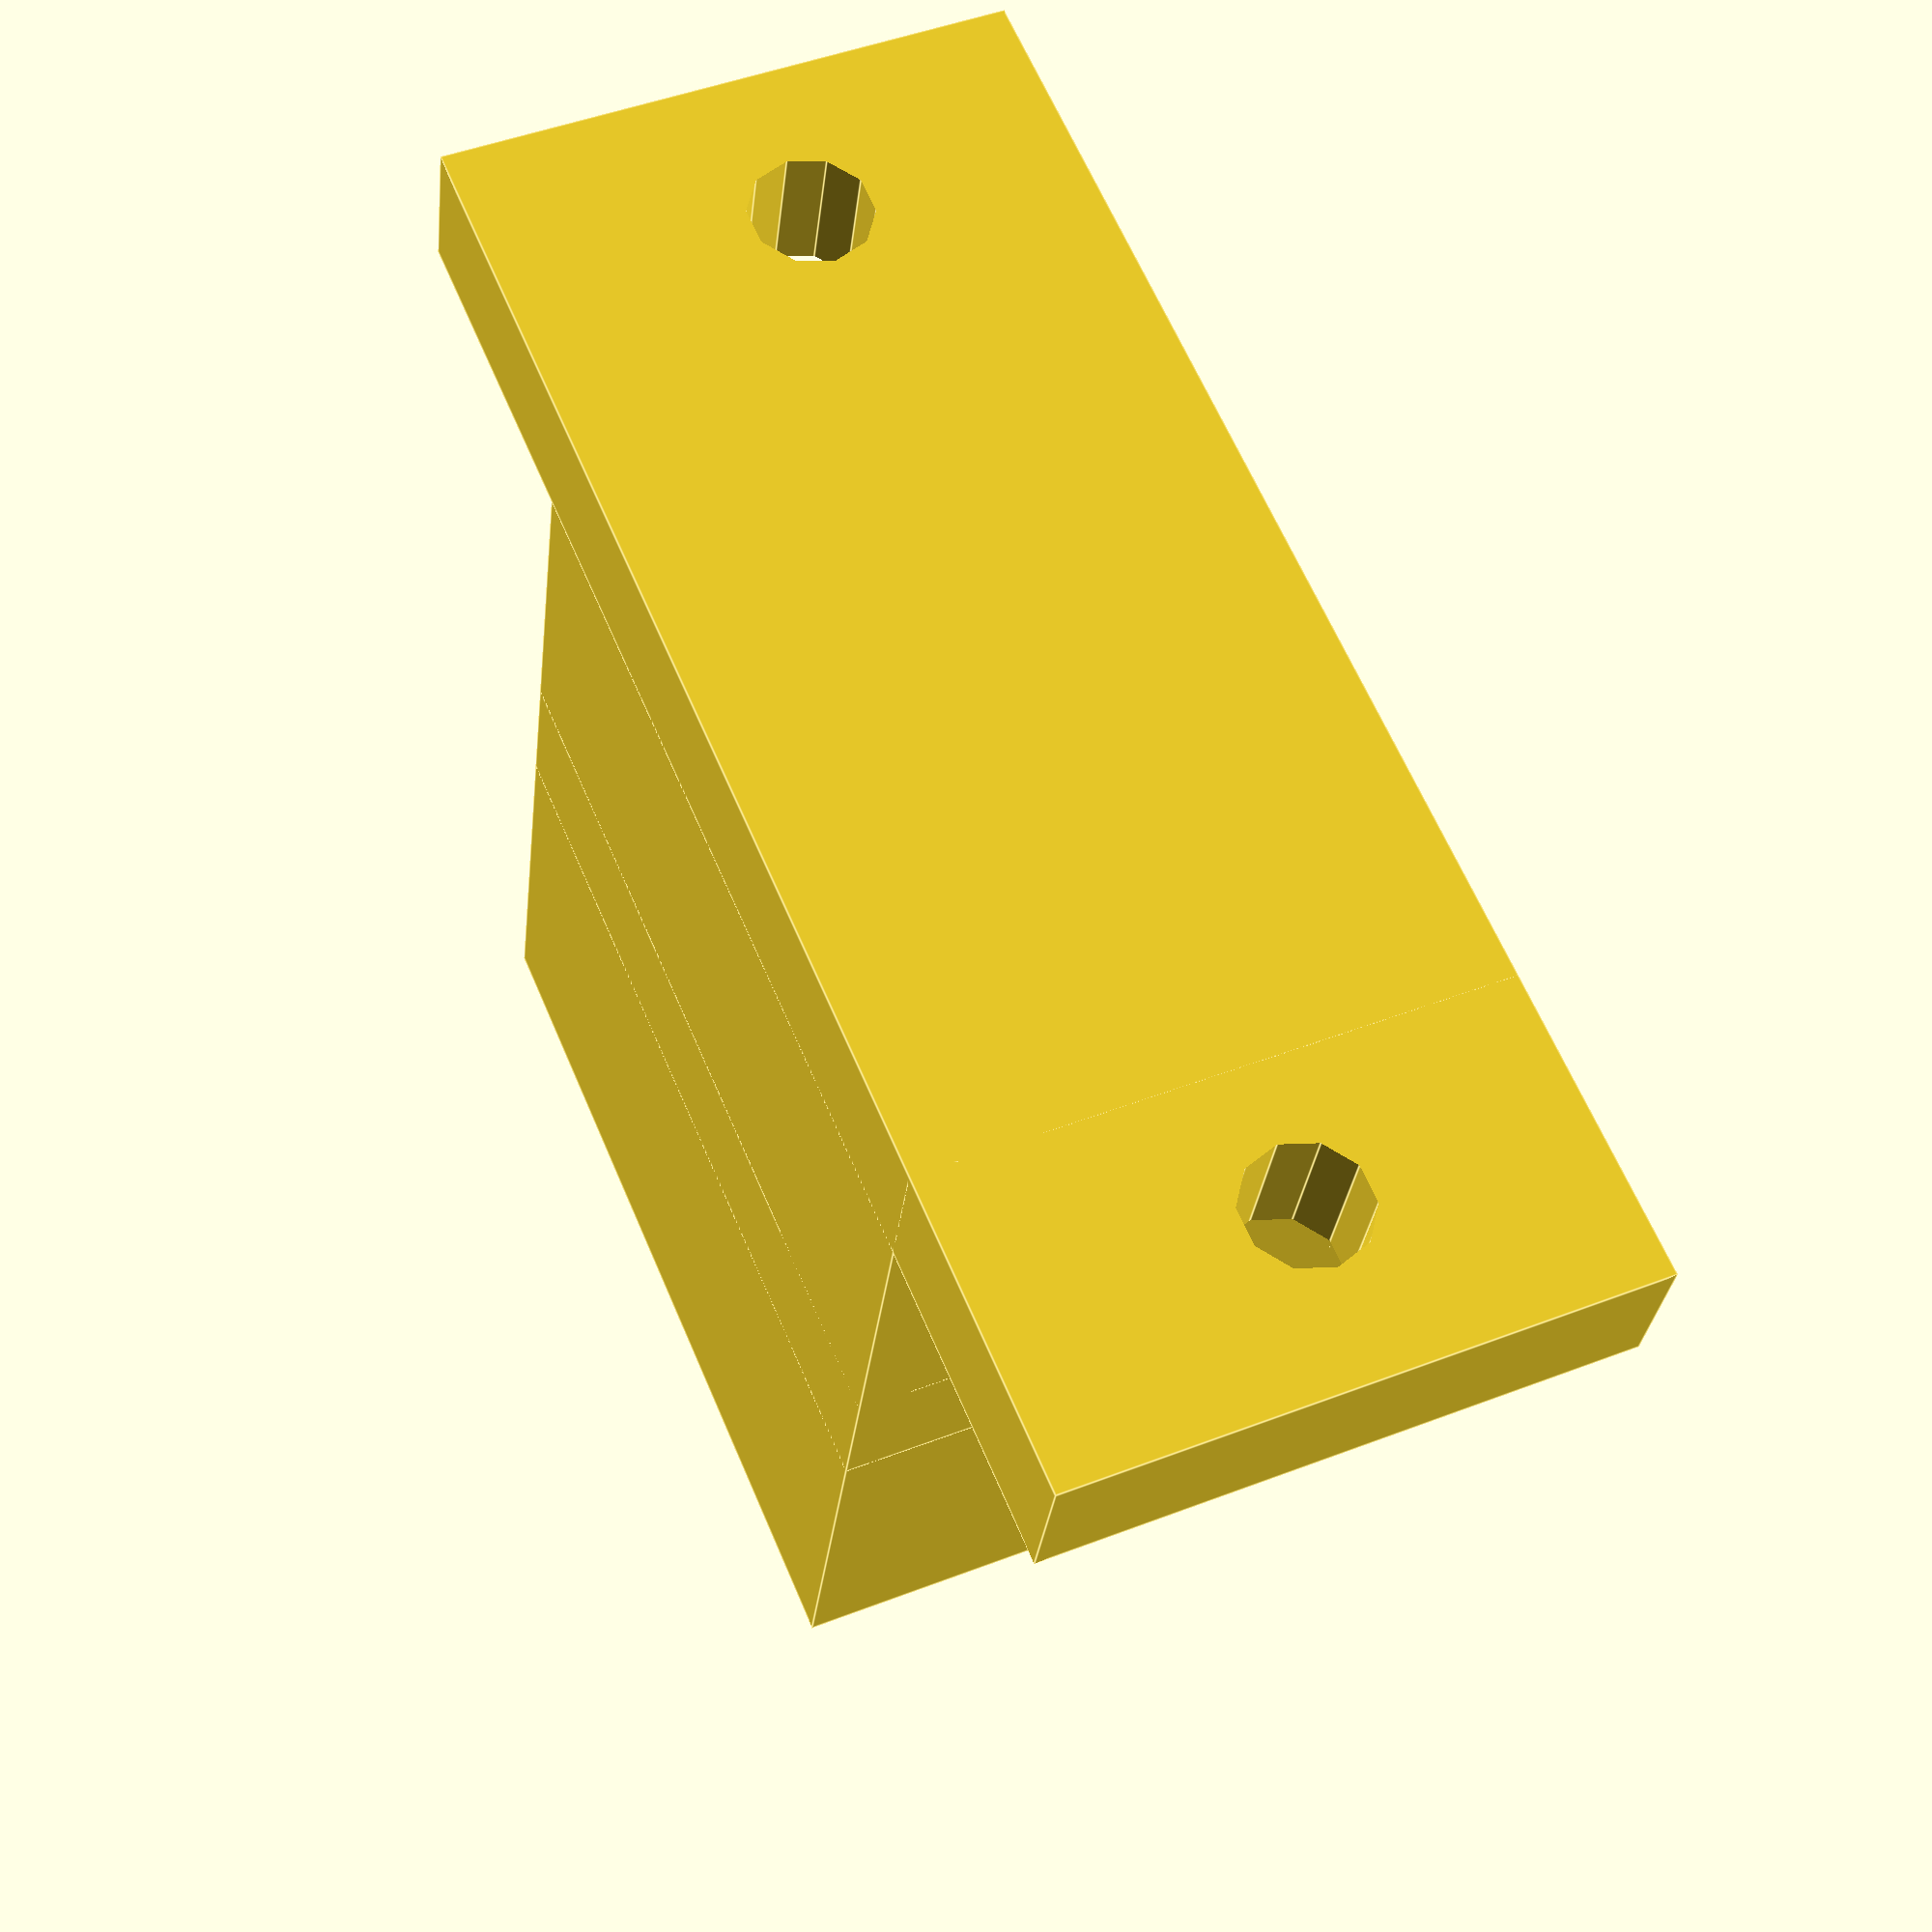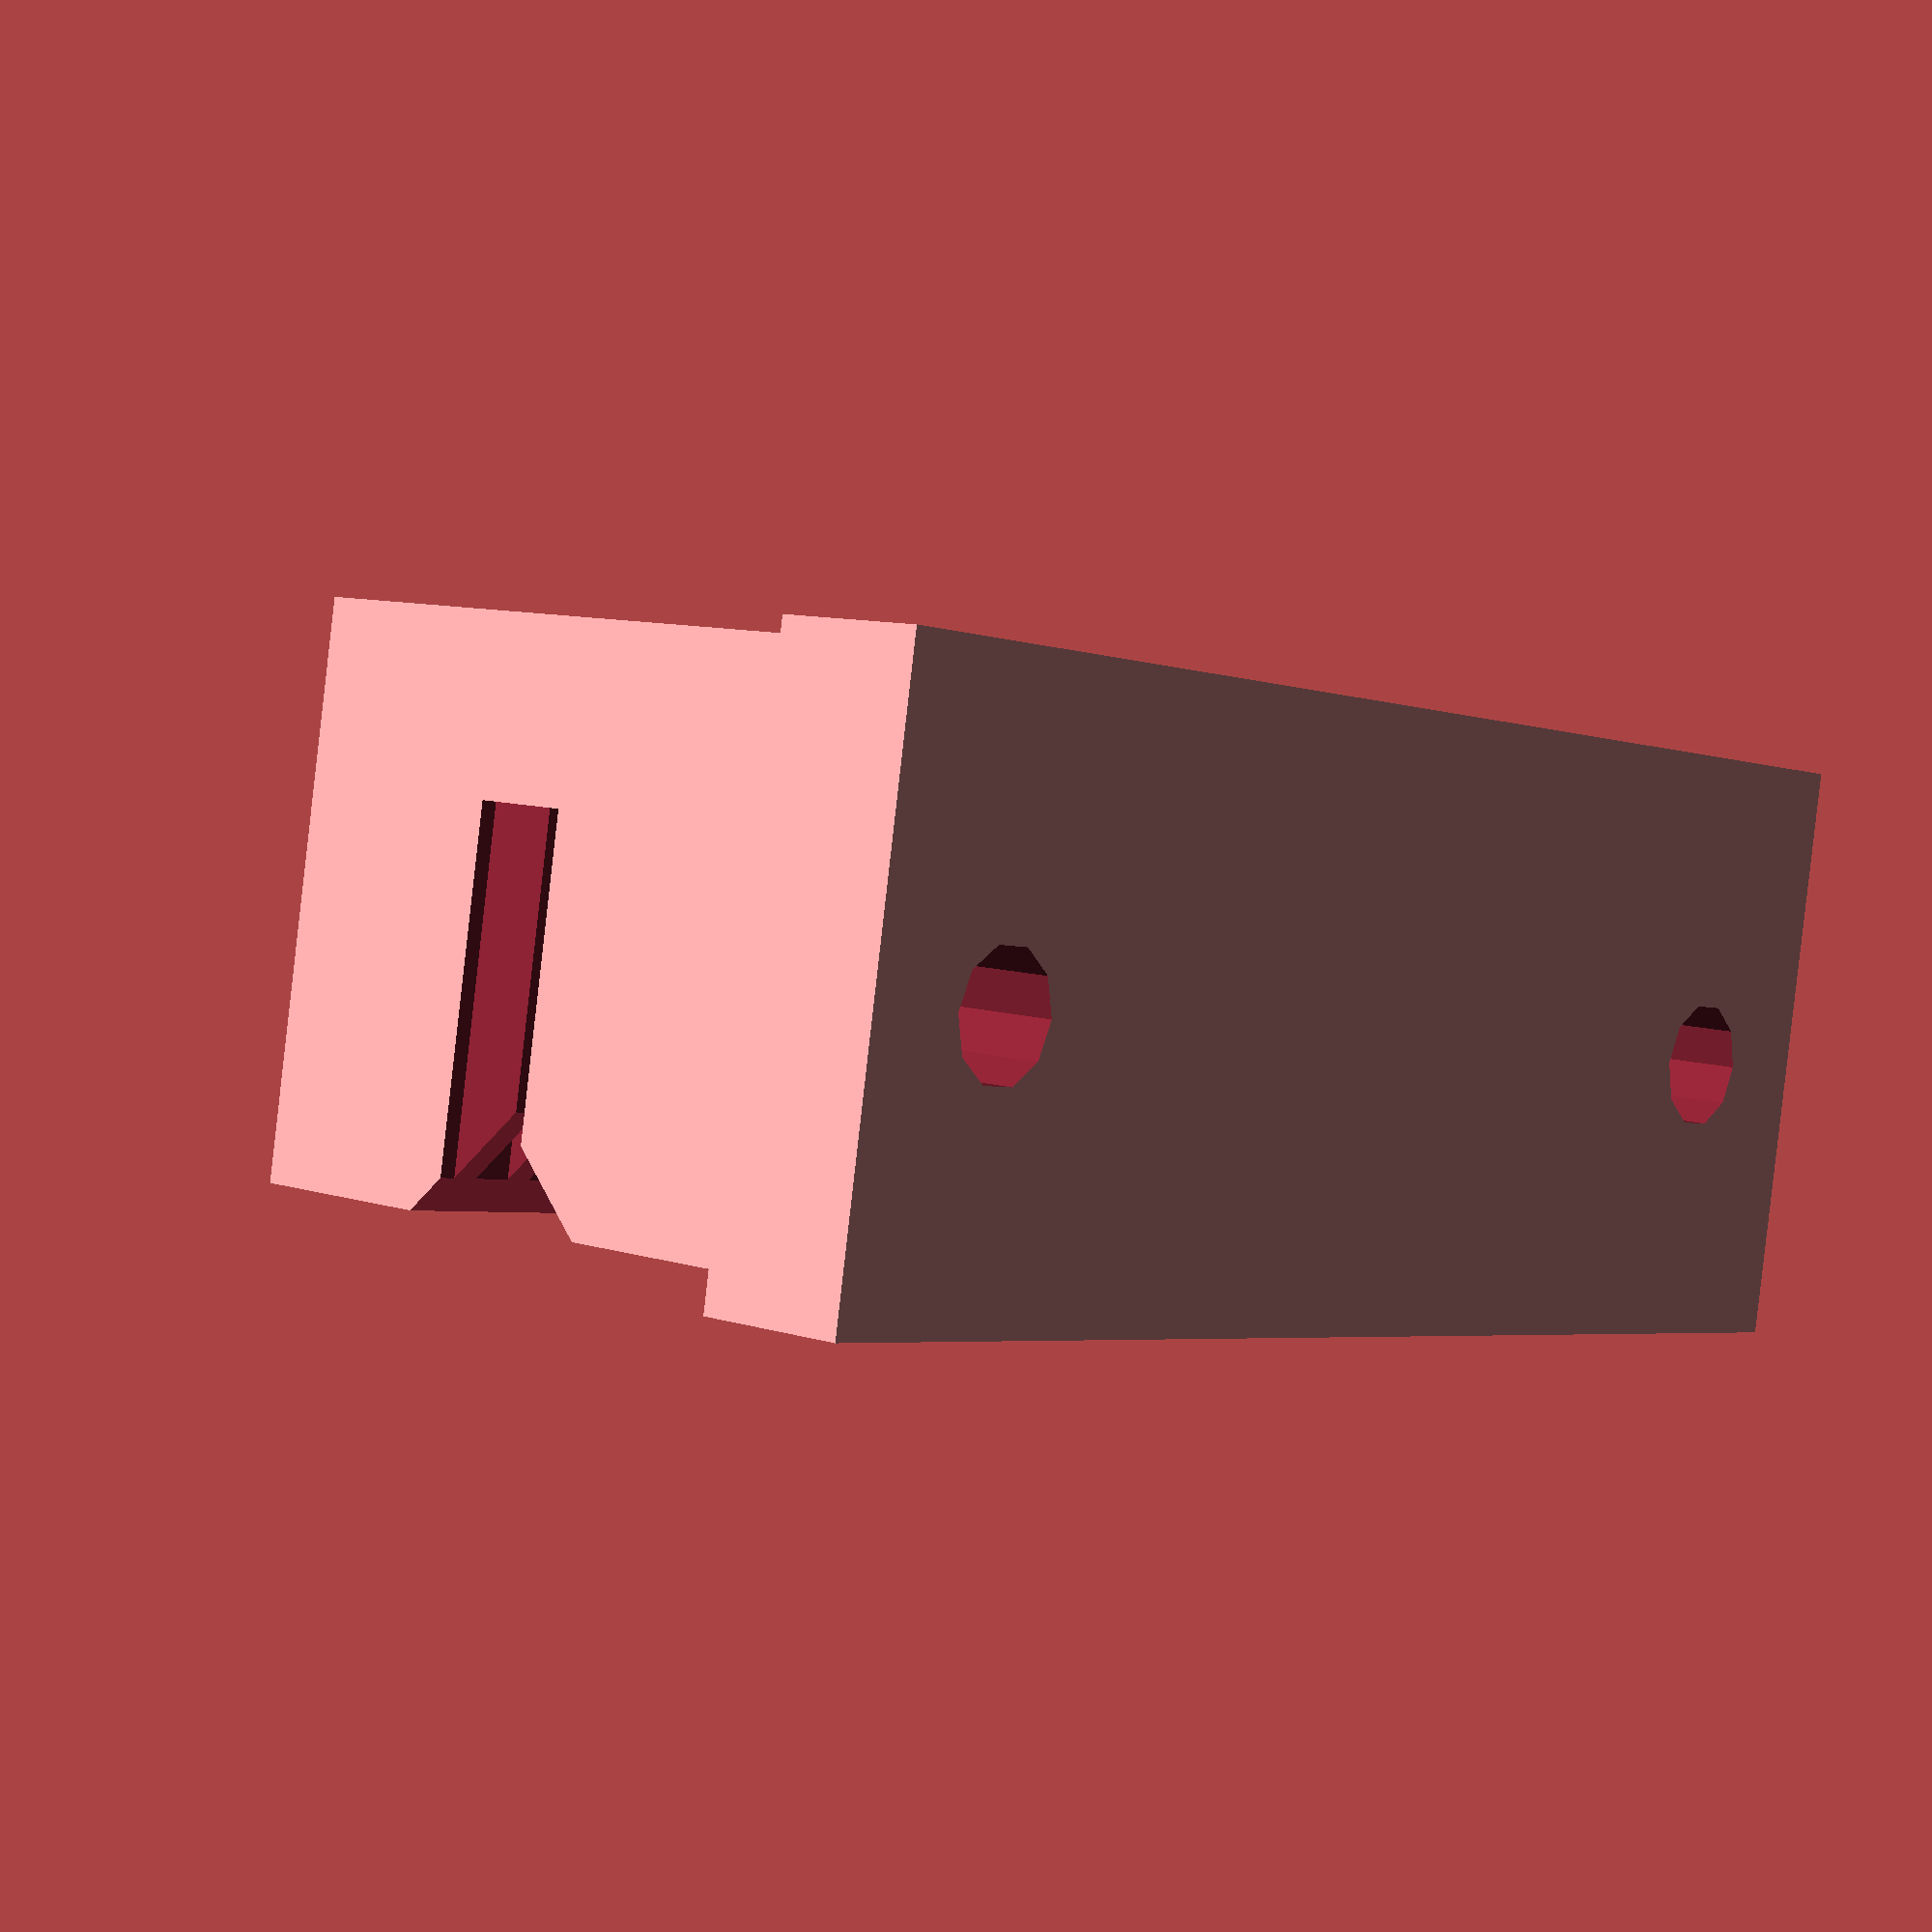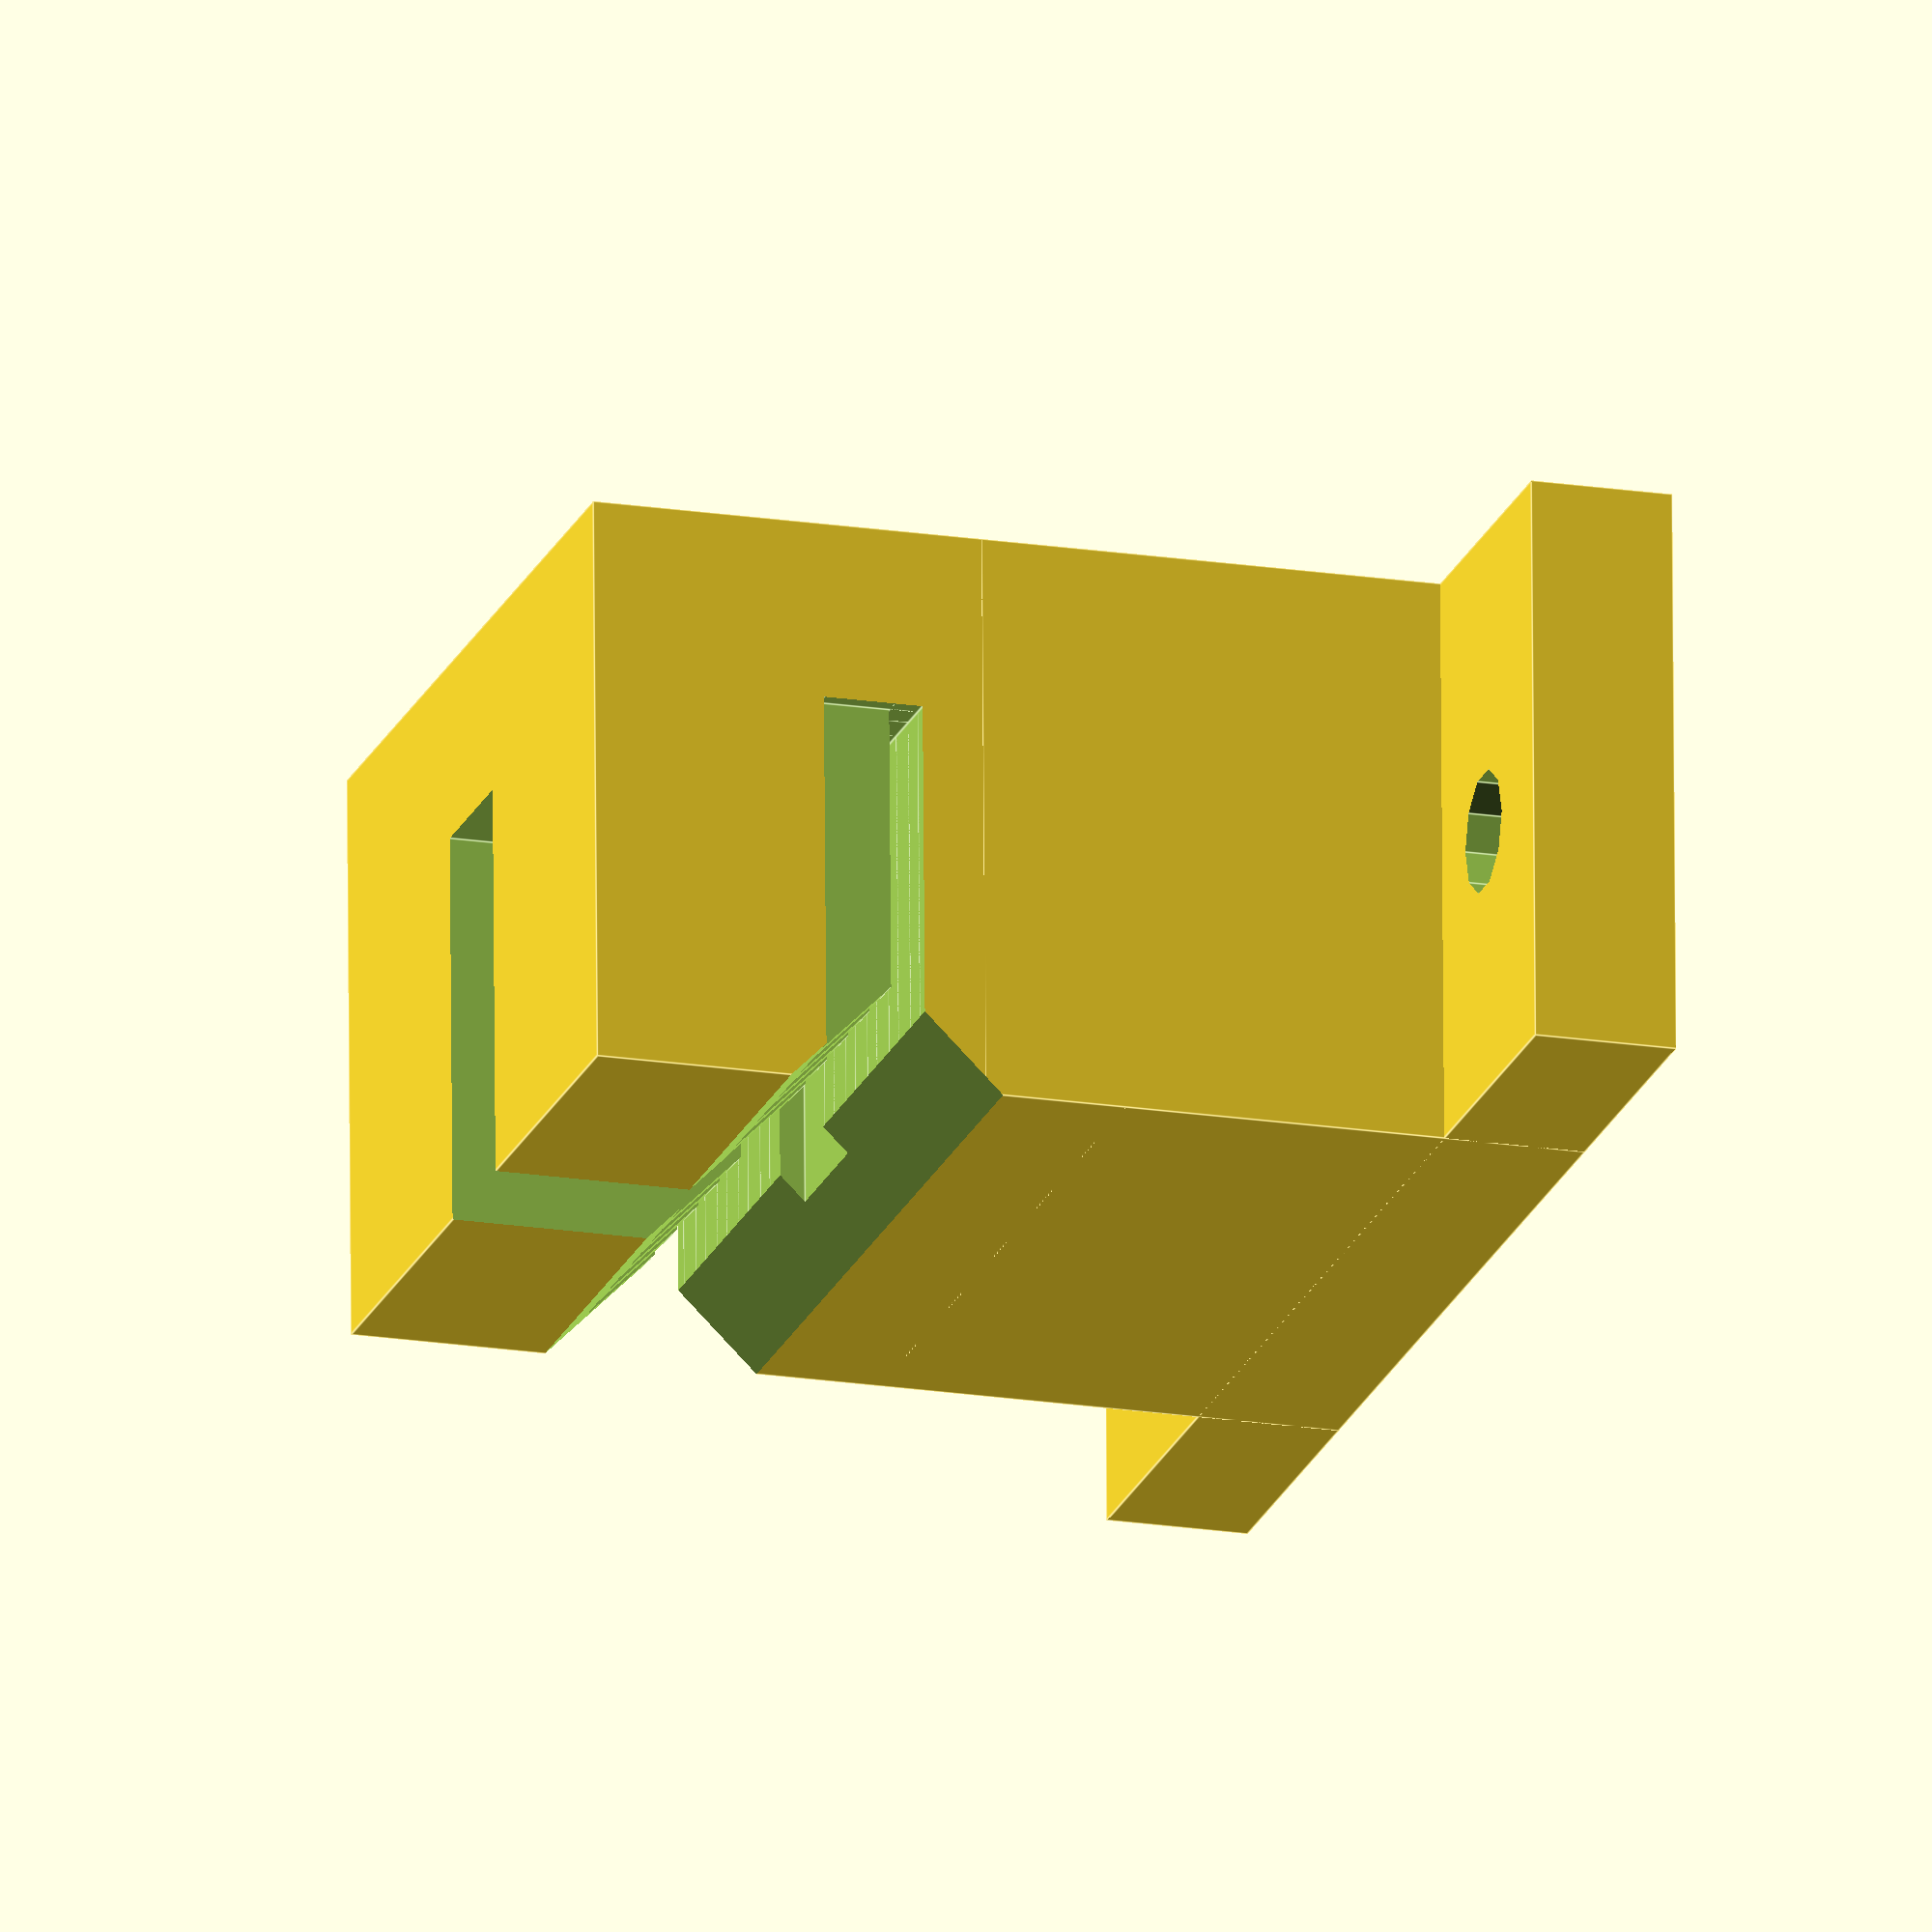
<openscad>
// PRUSA iteration3
// Y belt holder
// GNU GPL v3
// Josef Průša <iam@josefprusa.cz> and contributors
// http://www.reprap.org/wiki/Prusa_Mendel
// http://prusamendel.org
// Modified by Diego Viejo

//GT2 there is bunch of GT2 belts with different tooth-to-tooth distance
//adjust to your needs
belt_tooth_distance = 2;
belt_tooth_ratio = 0.8; //0.675//0.5;

beltDepth = 28-19;

module belt_holder_base(){
 translate([-23-8.5,0,-1]) cube([23,15,16]); 
 translate([-23-8.5,11,-1]) cube([23,17,16]);
 translate([-40,24,-1]) cube([40,4,16]);	
}

module belt_holder_beltcut(){
 position_tweak=-0.2;
 // Belt slit
 translate([-66,-0.5+beltDepth,4]) cube([67,0.8,15]);
 // Smooth insert cutout
 translate([-66,-0.5+beltDepth,12]) rotate([45,0,0]) cube([67,15,15]);
 // Individual teeth
 for ( i = [0 : 23] ){
  translate([0-i*belt_tooth_distance+position_tweak,-0.5+beltDepth-2,4]) 
    cube([belt_tooth_distance-belt_tooth_ratio,2.8,15]);
 }
 // Middle opening
 translate([-2-20,-1,4]) cube([4,11,15]);	
}

module belt_holder_holes(){
 translate([-4.65,0,7.5]) rotate([-90,0,0]) cylinder(h=30, r=1.7, $fn=10);
 translate([-40+4.65,0,7.5]) rotate([-90,0,0]) cylinder(h=30, r=1.7, $fn=10);
}

// Final part
module belt_holder(){
 difference(){
  belt_holder_base();
  belt_holder_beltcut();
  belt_holder_holes();
 }
}

belt_holder();
</openscad>
<views>
elev=313.8 azim=344.5 roll=246.1 proj=p view=edges
elev=268.5 azim=50.3 roll=6.5 proj=p view=wireframe
elev=110.0 azim=286.9 roll=180.4 proj=o view=edges
</views>
